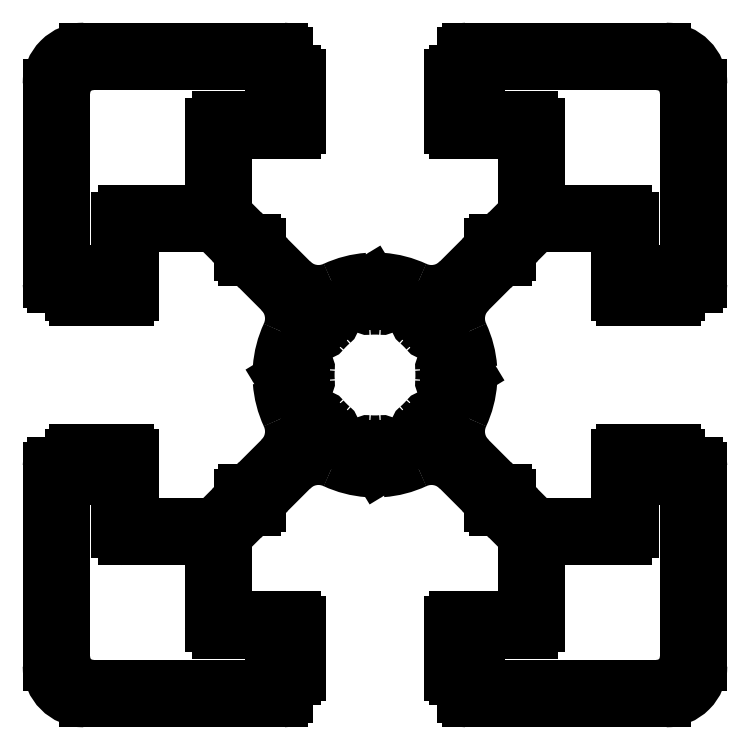
<metadata>
{"format":"dxf","ext":"dxf","renderer":"ezdxf+matplotlib","layout":"modelspace","background":"white","min_lineweight":24,"dpi":150}
</metadata>
<code>
0
SECTION
2
ENTITIES
0
LINE
8
0
10
2013
20
1328
30
0
11
2013
21
1323
31
0
0
ARC
8
0
10
2013
20
1323
30
0
40
0.5
50
180
51
270
0
LINE
8
0
10
2013
20
1322
30
0
11
2018
21
1322
31
0
0
LINE
8
0
10
2018
20
1322
30
0
11
2018
21
1320
31
0
0
LINE
8
0
10
2018
20
1320
30
0
11
2017
21
1320
31
0
0
ARC
8
0
10
2017
20
1320
30
0
40
0.3
50
90
51
180
0
LINE
8
0
10
2017
20
1320
30
0
11
2017
21
1319
31
0
0
LINE
8
0
10
2017
20
1319
30
0
11
2005
21
1319
31
0
0
ARC
8
0
10
2005
20
1321
30
0
40
1.9
50
180
51
270
0
LINE
8
0
10
2003
20
1321
30
0
11
2003
21
1333
31
0
0
LINE
8
0
10
2003
20
1333
30
0
11
2004
21
1333
31
0
0
ARC
8
0
10
2004
20
1333
30
0
40
0.3
50
270
51
360
0
LINE
8
0
10
2004
20
1333
30
0
11
2004
21
1334
31
0
0
LINE
8
0
10
2004
20
1334
30
0
11
2006
21
1334
31
0
0
LINE
8
0
10
2006
20
1334
30
0
11
2006
21
1329
31
0
0
ARC
8
0
10
2007
20
1329
30
0
40
0.5
50
180
51
270
0
LINE
8
0
10
2007
20
1329
30
0
11
2012
21
1329
31
0
0
ARC
8
0
10
2012
20
1328
30
0
40
0.5
50
360
51
90
0
LINE
8
0
10
2018
20
1358
30
0
11
2013
21
1358
31
0
0
ARC
8
0
10
2013
20
1358
30
0
40
0.5
50
90
51
180
0
LINE
8
0
10
2013
20
1358
30
0
11
2013
21
1352
31
0
0
ARC
8
0
10
2012
20
1352
30
0
40
0.5
50
270
51
360
0
LINE
8
0
10
2012
20
1352
30
0
11
2007
21
1352
31
0
0
ARC
8
0
10
2007
20
1351
30
0
40
0.5
50
90
51
180
0
LINE
8
0
10
2006
20
1351
30
0
11
2006
21
1347
31
0
0
LINE
8
0
10
2006
20
1347
30
0
11
2004
21
1347
31
0
0
LINE
8
0
10
2004
20
1347
30
0
11
2004
21
1347
31
0
0
ARC
8
0
10
2004
20
1347
30
0
40
0.3
50
4.342e-11
51
90
0
LINE
8
0
10
2004
20
1347
30
0
11
2003
21
1347
31
0
0
LINE
8
0
10
2003
20
1347
30
0
11
2003
21
1360
31
0
0
ARC
8
0
10
2005
20
1360
30
0
40
1.9
50
90
51
180
0
LINE
8
0
10
2005
20
1362
30
0
11
2017
21
1362
31
0
0
LINE
8
0
10
2017
20
1362
30
0
11
2017
21
1360
31
0
0
ARC
8
0
10
2017
20
1360
30
0
40
0.3
50
180
51
270
0
LINE
8
0
10
2017
20
1360
30
0
11
2018
21
1360
31
0
0
LINE
8
0
10
2018
20
1360
30
0
11
2018
21
1358
31
0
0
ARC
8
0
10
2043
20
1360
30
0
40
1.9
50
0
51
90
0
LINE
8
0
10
2045
20
1360
30
0
11
2045
21
1347
31
0
0
LINE
8
0
10
2045
20
1347
30
0
11
2044
21
1347
31
0
0
ARC
8
0
10
2044
20
1347
30
0
40
0.3
50
90
51
180
0
LINE
8
0
10
2044
20
1347
30
0
11
2044
21
1347
31
0
0
LINE
8
0
10
2044
20
1347
30
0
11
2042
21
1347
31
0
0
LINE
8
0
10
2042
20
1347
30
0
11
2042
21
1351
31
0
0
ARC
8
0
10
2041
20
1351
30
0
40
0.5
50
360
51
90
0
LINE
8
0
10
2041
20
1352
30
0
11
2036
21
1352
31
0
0
ARC
8
0
10
2036
20
1352
30
0
40
0.5
50
180
51
270
0
LINE
8
0
10
2035
20
1352
30
0
11
2035
21
1358
31
0
0
ARC
8
0
10
2035
20
1358
30
0
40
0.5
50
2.606e-11
51
90
0
LINE
8
0
10
2035
20
1358
30
0
11
2030
21
1358
31
0
0
LINE
8
0
10
2030
20
1358
30
0
11
2030
21
1360
31
0
0
LINE
8
0
10
2030
20
1360
30
0
11
2031
21
1360
31
0
0
ARC
8
0
10
2031
20
1360
30
0
40
0.3
50
270
51
0
0
LINE
8
0
10
2031
20
1360
30
0
11
2031
21
1362
31
0
0
LINE
8
0
10
2031
20
1362
30
0
11
2043
21
1362
31
0
0
ARC
8
0
10
2024
20
1340
30
0
40
4.5
50
354.6
51
5.379
0
ARC
8
0
10
2029
20
1340
30
0
40
0.3
50
174.6
51
270
0
LINE
8
0
10
2029
20
1339
30
0
11
2029
21
1339
31
0
0
ARC
8
0
10
2029
20
1339
30
0
40
0.3
50
348.1
51
90
0
ARC
8
0
10
2024
20
1340
30
0
40
5.4
50
326.9
51
348.1
0
ARC
8
0
10
2028
20
1337
30
0
40
0.3
50
225
51
326.9
0
LINE
8
0
10
2028
20
1337
30
0
11
2028
21
1337
31
0
0
ARC
8
0
10
2028
20
1337
30
0
40
0.3
50
45
51
140.4
0
ARC
8
0
10
2024
20
1340
30
0
40
4.5
50
309.6
51
320.4
0
ARC
8
0
10
2027
20
1337
30
0
40
0.3
50
129.6
51
225
0
LINE
8
0
10
2027
20
1336
30
0
11
2027
21
1336
31
0
0
ARC
8
0
10
2027
20
1336
30
0
40
0.3
50
303.1
51
45
0
ARC
8
0
10
2024
20
1340
30
0
40
5.4
50
281.9
51
303.1
0
ARC
8
0
10
2025
20
1335
30
0
40
0.3
50
180
51
281.9
0
LINE
8
0
10
2025
20
1335
30
0
11
2025
21
1335
31
0
0
ARC
8
0
10
2024
20
1335
30
0
40
0.3
50
360
51
95.38
0
ARC
8
0
10
2024
20
1340
30
0
40
4.5
50
264.6
51
275.4
0
ARC
8
0
10
2024
20
1335
30
0
40
0.3
50
84.62
51
180
0
LINE
8
0
10
2023
20
1335
30
0
11
2023
21
1335
31
0
0
ARC
8
0
10
2023
20
1335
30
0
40
0.3
50
258.1
51
4.349e-11
0
ARC
8
0
10
2024
20
1340
30
0
40
5.4
50
236.9
51
258.1
0
ARC
8
0
10
2021
20
1336
30
0
40
0.3
50
135
51
236.9
0
LINE
8
0
10
2021
20
1336
30
0
11
2021
21
1336
31
0
0
ARC
8
0
10
2021
20
1337
30
0
40
0.3
50
315
51
50.38
0
ARC
8
0
10
2024
20
1340
30
0
40
4.5
50
219.6
51
230.4
0
ARC
8
0
10
2020
20
1337
30
0
40
0.3
50
39.62
51
135
0
LINE
8
0
10
2020
20
1337
30
0
11
2020
21
1337
31
0
0
ARC
8
0
10
2020
20
1337
30
0
40
0.3
50
213.1
51
315
0
ARC
8
0
10
2024
20
1340
30
0
40
5.4
50
191.9
51
213.1
0
ARC
8
0
10
2019
20
1339
30
0
40
0.3
50
90
51
191.9
0
LINE
8
0
10
2019
20
1339
30
0
11
2019
21
1339
31
0
0
ARC
8
0
10
2019
20
1340
30
0
40
0.3
50
270
51
5.379
0
ARC
8
0
10
2024
20
1340
30
0
40
4.5
50
174.6
51
185.4
0
ARC
8
0
10
2019
20
1341
30
0
40
0.3
50
354.6
51
90
0
LINE
8
0
10
2019
20
1341
30
0
11
2019
21
1341
31
0
0
ARC
8
0
10
2019
20
1341
30
0
40
0.3
50
168.1
51
270
0
ARC
8
0
10
2024
20
1340
30
0
40
5.4
50
146.9
51
168.1
0
ARC
8
0
10
2020
20
1343
30
0
40
0.3
50
45
51
146.9
0
LINE
8
0
10
2020
20
1343
30
0
11
2020
21
1343
31
0
0
ARC
8
0
10
2020
20
1343
30
0
40
0.3
50
225
51
320.4
0
ARC
8
0
10
2024
20
1340
30
0
40
4.5
50
129.6
51
140.4
0
ARC
8
0
10
2021
20
1344
30
0
40
0.3
50
309.6
51
45
0
LINE
8
0
10
2021
20
1344
30
0
11
2021
21
1344
31
0
0
ARC
8
0
10
2021
20
1345
30
0
40
0.3
50
123.1
51
225
0
ARC
8
0
10
2024
20
1340
30
0
40
5.4
50
101.9
51
123.1
0
ARC
8
0
10
2023
20
1345
30
0
40
0.3
50
0
51
101.9
0
LINE
8
0
10
2023
20
1345
30
0
11
2023
21
1345
31
0
0
ARC
8
0
10
2024
20
1345
30
0
40
0.3
50
180
51
275.4
0
ARC
8
0
10
2024
20
1340
30
0
40
4.5
50
84.62
51
95.38
0
ARC
8
0
10
2024
20
1345
30
0
40
0.3
50
264.6
51
0
0
LINE
8
0
10
2025
20
1345
30
0
11
2025
21
1345
31
0
0
ARC
8
0
10
2025
20
1345
30
0
40
0.3
50
78.12
51
180
0
ARC
8
0
10
2024
20
1340
30
0
40
5.4
50
56.88
51
78.12
0
ARC
8
0
10
2027
20
1345
30
0
40
0.3
50
315
51
56.88
0
LINE
8
0
10
2027
20
1344
30
0
11
2027
21
1344
31
0
0
ARC
8
0
10
2027
20
1344
30
0
40
0.3
50
135
51
230.4
0
ARC
8
0
10
2024
20
1340
30
0
40
4.5
50
39.62
51
50.38
0
ARC
8
0
10
2028
20
1343
30
0
40
0.3
50
219.6
51
315
0
LINE
8
0
10
2028
20
1343
30
0
11
2028
21
1343
31
0
0
ARC
8
0
10
2028
20
1343
30
0
40
0.3
50
33.12
51
135
0
ARC
8
0
10
2024
20
1340
30
0
40
5.4
50
11.88
51
33.12
0
ARC
8
0
10
2029
20
1341
30
0
40
0.3
50
270
51
11.88
0
LINE
8
0
10
2029
20
1341
30
0
11
2029
21
1341
31
0
0
ARC
8
0
10
2029
20
1341
30
0
40
0.3
50
90
51
185.4
0
LINE
8
0
10
2036
20
1329
30
0
11
2041
21
1329
31
0
0
ARC
8
0
10
2041
20
1329
30
0
40
0.5
50
270
51
1.303e-11
0
LINE
8
0
10
2042
20
1329
30
0
11
2042
21
1334
31
0
0
LINE
8
0
10
2042
20
1334
30
0
11
2044
21
1334
31
0
0
LINE
8
0
10
2044
20
1334
30
0
11
2044
21
1333
31
0
0
ARC
8
0
10
2044
20
1333
30
0
40
0.3
50
180
51
270
0
LINE
8
0
10
2044
20
1333
30
0
11
2045
21
1333
31
0
0
LINE
8
0
10
2045
20
1333
30
0
11
2045
21
1321
31
0
0
ARC
8
0
10
2043
20
1321
30
0
40
1.9
50
270
51
0
0
LINE
8
0
10
2043
20
1319
30
0
11
2031
21
1319
31
0
0
LINE
8
0
10
2031
20
1319
30
0
11
2031
21
1320
31
0
0
ARC
8
0
10
2031
20
1320
30
0
40
0.3
50
0
51
90
0
LINE
8
0
10
2031
20
1320
30
0
11
2030
21
1320
31
0
0
LINE
8
0
10
2030
20
1320
30
0
11
2030
21
1322
31
0
0
LINE
8
0
10
2030
20
1322
30
0
11
2035
21
1322
31
0
0
ARC
8
0
10
2035
20
1323
30
0
40
0.5
50
270
51
1.303e-11
0
LINE
8
0
10
2035
20
1323
30
0
11
2035
21
1328
31
0
0
ARC
8
0
10
2036
20
1328
30
0
40
0.5
50
90
51
180
0
LINE
8
0
10
2030
20
1340
30
0
11
2031
21
1340
31
0
0
ARC
8
0
10
2030
20
1341
30
0
40
0.3
50
301.3
51
4.145
0
ARC
8
0
10
2024
20
1340
30
0
40
6.7
50
4.145
51
24.98
0
ARC
8
0
10
2032
20
1344
30
0
40
2.5
50
135
51
205
0
LINE
8
0
10
2031
20
1346
30
0
11
2033
21
1348
31
0
0
LINE
8
0
10
2033
20
1348
30
0
11
2033
21
1348
31
0
0
ARC
8
0
10
2033
20
1348
30
0
40
0.3
50
270
51
1.954e-10
0
LINE
8
0
10
2033
20
1348
30
0
11
2033
21
1349
31
0
0
LINE
8
0
10
2033
20
1349
30
0
11
2035
21
1350
31
0
0
ARC
8
0
10
2036
20
1349
30
0
40
1
50
90
51
135
0
LINE
8
0
10
2036
20
1350
30
0
11
2041
21
1350
31
0
0
LINE
8
0
10
2041
20
1350
30
0
11
2041
21
1346
31
0
0
ARC
8
0
10
2041
20
1346
30
0
40
0.3
50
180
51
270
0
LINE
8
0
10
2041
20
1345
30
0
11
2045
21
1345
31
0
0
ARC
8
0
10
2045
20
1346
30
0
40
0.3
50
270
51
3.636e-08
0
LINE
8
0
10
2045
20
1346
30
0
11
2045
21
1346
31
0
0
LINE
8
0
10
2045
20
1346
30
0
11
2046
21
1346
31
0
0
ARC
8
0
10
2046
20
1347
30
0
40
0.3
50
270
51
0
0
LINE
8
0
10
2047
20
1347
30
0
11
2047
21
1360
31
0
0
ARC
8
0
10
2044
20
1360
30
0
40
2.5
50
0
51
90
0
LINE
8
0
10
2044
20
1363
30
0
11
2030
21
1363
31
0
0
ARC
8
0
10
2030
20
1362
30
0
40
0.3
50
90
51
180
0
LINE
8
0
10
2030
20
1362
30
0
11
2030
21
1361
31
0
0
LINE
8
0
10
2030
20
1361
30
0
11
2029
21
1361
31
0
0
ARC
8
0
10
2029
20
1361
30
0
40
0.3
50
90
51
180
0
LINE
8
0
10
2029
20
1361
30
0
11
2029
21
1357
31
0
0
ARC
8
0
10
2029
20
1357
30
0
40
0.3
50
180
51
270
0
LINE
8
0
10
2029
20
1357
30
0
11
2034
21
1357
31
0
0
LINE
8
0
10
2034
20
1357
30
0
11
2034
21
1352
31
0
0
ARC
8
0
10
2033
20
1352
30
0
40
1
50
315
51
0.0008513
0
LINE
8
0
10
2034
20
1351
30
0
11
2032
21
1350
31
0
0
LINE
8
0
10
2032
20
1350
30
0
11
2032
21
1350
31
0
0
ARC
8
0
10
2032
20
1349
30
0
40
0.3
50
90
51
180
0
LINE
8
0
10
2032
20
1349
30
0
11
2032
21
1349
31
0
0
LINE
8
0
10
2032
20
1349
30
0
11
2030
21
1347
31
0
0
ARC
8
0
10
2028
20
1349
30
0
40
2.5
50
245
51
315
0
ARC
8
0
10
2024
20
1340
30
0
40
6.7
50
65.02
51
85.86
0
ARC
8
0
10
2024
20
1347
30
0
40
0.3
50
81.16
51
166.6
0
ARC
8
0
10
2024
20
1347
30
0
40
0.15
50
211.3
51
347.2
0
LINE
8
0
10
2024
20
1347
30
0
11
2024
21
1347
31
0
0
ARC
8
0
10
2024
20
1347
30
0
40
0.3
50
31.31
51
94.14
0
ARC
8
0
10
2024
20
1340
30
0
40
6.7
50
94.14
51
115
0
ARC
8
0
10
2020
20
1349
30
0
40
2.5
50
225
51
295
0
LINE
8
0
10
2018
20
1347
30
0
11
2016
21
1349
31
0
0
LINE
8
0
10
2016
20
1349
30
0
11
2016
21
1349
31
0
0
ARC
8
0
10
2016
20
1349
30
0
40
0.3
50
0
51
90
0
LINE
8
0
10
2016
20
1350
30
0
11
2016
21
1350
31
0
0
LINE
8
0
10
2016
20
1350
30
0
11
2014
21
1351
31
0
0
ARC
8
0
10
2015
20
1352
30
0
40
1
50
180
51
225
0
LINE
8
0
10
2014
20
1352
30
0
11
2014
21
1357
31
0
0
LINE
8
0
10
2014
20
1357
30
0
11
2019
21
1357
31
0
0
ARC
8
0
10
2019
20
1357
30
0
40
0.3
50
270
51
360
0
LINE
8
0
10
2019
20
1357
30
0
11
2019
21
1361
31
0
0
ARC
8
0
10
2019
20
1361
30
0
40
0.3
50
0
51
90
0
LINE
8
0
10
2019
20
1361
30
0
11
2018
21
1361
31
0
0
LINE
8
0
10
2018
20
1361
30
0
11
2018
21
1362
31
0
0
ARC
8
0
10
2018
20
1362
30
0
40
0.3
50
0
51
90
0
LINE
8
0
10
2018
20
1363
30
0
11
2004
21
1363
31
0
0
ARC
8
0
10
2004
20
1360
30
0
40
2.5
50
90
51
180
0
LINE
8
0
10
2002
20
1360
30
0
11
2002
21
1347
31
0
0
ARC
8
0
10
2002
20
1347
30
0
40
0.3
50
180
51
270
0
LINE
8
0
10
2002
20
1346
30
0
11
2003
21
1346
31
0
0
LINE
8
0
10
2003
20
1346
30
0
11
2003
21
1346
31
0
0
ARC
8
0
10
2003
20
1346
30
0
40
0.3
50
180
51
270
0
LINE
8
0
10
2003
20
1345
30
0
11
2007
21
1345
31
0
0
ARC
8
0
10
2007
20
1346
30
0
40
0.3
50
270
51
360
0
LINE
8
0
10
2007
20
1346
30
0
11
2007
21
1350
31
0
0
LINE
8
0
10
2007
20
1350
30
0
11
2013
21
1350
31
0
0
ARC
8
0
10
2013
20
1349
30
0
40
1
50
45
51
90
0
LINE
8
0
10
2013
20
1350
30
0
11
2015
21
1349
31
0
0
LINE
8
0
10
2015
20
1349
30
0
11
2015
21
1348
31
0
0
ARC
8
0
10
2015
20
1348
30
0
40
0.3
50
180
51
270
0
LINE
8
0
10
2015
20
1348
30
0
11
2015
21
1348
31
0
0
LINE
8
0
10
2015
20
1348
30
0
11
2017
21
1346
31
0
0
ARC
8
0
10
2016
20
1344
30
0
40
2.5
50
335
51
45
0
ARC
8
0
10
2024
20
1340
30
0
40
6.7
50
155
51
175.9
0
ARC
8
0
10
2018
20
1341
30
0
40
0.3
50
171.2
51
256.6
0
ARC
8
0
10
2018
20
1340
30
0
40
0.15
50
301.3
51
77.16
0
LINE
8
0
10
2018
20
1340
30
0
11
2017
21
1340
31
0
0
ARC
8
0
10
2018
20
1340
30
0
40
0.3
50
121.3
51
184.1
0
ARC
8
0
10
2024
20
1340
30
0
40
6.7
50
184.1
51
205
0
ARC
8
0
10
2016
20
1336
30
0
40
2.5
50
315
51
24.98
0
LINE
8
0
10
2017
20
1335
30
0
11
2015
21
1332
31
0
0
LINE
8
0
10
2015
20
1332
30
0
11
2015
21
1332
31
0
0
ARC
8
0
10
2015
20
1332
30
0
40
0.3
50
90
51
180
0
LINE
8
0
10
2015
20
1332
30
0
11
2015
21
1332
31
0
0
LINE
8
0
10
2015
20
1332
30
0
11
2013
21
1330
31
0
0
ARC
8
0
10
2013
20
1331
30
0
40
1
50
270
51
315
0
LINE
8
0
10
2013
20
1330
30
0
11
2007
21
1330
31
0
0
LINE
8
0
10
2007
20
1330
30
0
11
2007
21
1335
31
0
0
ARC
8
0
10
2007
20
1335
30
0
40
0.3
50
0
51
90
0
LINE
8
0
10
2007
20
1335
30
0
11
2003
21
1335
31
0
0
ARC
8
0
10
2003
20
1335
30
0
40
0.3
50
90
51
180
0
LINE
8
0
10
2003
20
1335
30
0
11
2003
21
1334
31
0
0
LINE
8
0
10
2003
20
1334
30
0
11
2002
21
1334
31
0
0
ARC
8
0
10
2002
20
1334
30
0
40
0.3
50
90
51
180
0
LINE
8
0
10
2002
20
1334
30
0
11
2002
21
1320
31
0
0
ARC
8
0
10
2004
20
1320
30
0
40
2.5
50
180
51
270
0
LINE
8
0
10
2004
20
1318
30
0
11
2018
21
1318
31
0
0
ARC
8
0
10
2018
20
1318
30
0
40
0.3
50
270
51
9.597e-09
0
LINE
8
0
10
2018
20
1318
30
0
11
2018
21
1319
31
0
0
LINE
8
0
10
2018
20
1319
30
0
11
2019
21
1319
31
0
0
ARC
8
0
10
2019
20
1320
30
0
40
0.3
50
270
51
360
0
LINE
8
0
10
2019
20
1320
30
0
11
2019
21
1323
31
0
0
ARC
8
0
10
2019
20
1323
30
0
40
0.3
50
0
51
90
0
LINE
8
0
10
2019
20
1324
30
0
11
2014
21
1324
31
0
0
LINE
8
0
10
2014
20
1324
30
0
11
2014
21
1329
31
0
0
ARC
8
0
10
2015
20
1329
30
0
40
1
50
135
51
180
0
LINE
8
0
10
2014
20
1329
30
0
11
2016
21
1331
31
0
0
LINE
8
0
10
2016
20
1331
30
0
11
2016
21
1331
31
0
0
ARC
8
0
10
2016
20
1331
30
0
40
0.3
50
270
51
1.194e-10
0
LINE
8
0
10
2016
20
1331
30
0
11
2016
21
1331
31
0
0
LINE
8
0
10
2016
20
1331
30
0
11
2018
21
1334
31
0
0
ARC
8
0
10
2020
20
1332
30
0
40
2.5
50
65.02
51
135
0
ARC
8
0
10
2024
20
1340
30
0
40
6.7
50
245
51
265.9
0
ARC
8
0
10
2024
20
1334
30
0
40
0.3
50
261.2
51
346.6
0
ARC
8
0
10
2024
20
1334
30
0
40
0.15
50
31.31
51
167.2
0
LINE
8
0
10
2024
20
1334
30
0
11
2024
21
1334
31
0
0
ARC
8
0
10
2024
20
1334
30
0
40
0.3
50
211.3
51
274.1
0
ARC
8
0
10
2024
20
1340
30
0
40
6.7
50
274.1
51
295
0
ARC
8
0
10
2028
20
1332
30
0
40
2.5
50
45
51
115
0
LINE
8
0
10
2030
20
1334
30
0
11
2032
21
1331
31
0
0
LINE
8
0
10
2032
20
1331
30
0
11
2032
21
1331
31
0
0
ARC
8
0
10
2032
20
1331
30
0
40
0.3
50
180
51
270
0
LINE
8
0
10
2032
20
1331
30
0
11
2032
21
1331
31
0
0
LINE
8
0
10
2032
20
1331
30
0
11
2034
21
1329
31
0
0
ARC
8
0
10
2033
20
1329
30
0
40
1
50
360
51
45
0
LINE
8
0
10
2034
20
1329
30
0
11
2034
21
1324
31
0
0
LINE
8
0
10
2034
20
1324
30
0
11
2029
21
1324
31
0
0
ARC
8
0
10
2029
20
1323
30
0
40
0.3
50
90
51
180
0
LINE
8
0
10
2029
20
1323
30
0
11
2029
21
1320
31
0
0
ARC
8
0
10
2029
20
1320
30
0
40
0.3
50
180
51
270
0
LINE
8
0
10
2029
20
1319
30
0
11
2030
21
1319
31
0
0
LINE
8
0
10
2030
20
1319
30
0
11
2030
21
1318
31
0
0
ARC
8
0
10
2030
20
1318
30
0
40
0.3
50
180
51
270
0
LINE
8
0
10
2030
20
1318
30
0
11
2044
21
1318
31
0
0
ARC
8
0
10
2044
20
1320
30
0
40
2.5
50
270
51
3.917e-12
0
LINE
8
0
10
2047
20
1320
30
0
11
2047
21
1334
31
0
0
ARC
8
0
10
2046
20
1334
30
0
40
0.3
50
0
51
90
0
LINE
8
0
10
2046
20
1334
30
0
11
2045
21
1334
31
0
0
LINE
8
0
10
2045
20
1334
30
0
11
2045
21
1335
31
0
0
ARC
8
0
10
2045
20
1335
30
0
40
0.3
50
0
51
90
0
LINE
8
0
10
2045
20
1335
30
0
11
2041
21
1335
31
0
0
ARC
8
0
10
2041
20
1335
30
0
40
0.3
50
90
51
180
0
LINE
8
0
10
2041
20
1335
30
0
11
2041
21
1330
31
0
0
LINE
8
0
10
2041
20
1330
30
0
11
2036
21
1330
31
0
0
ARC
8
0
10
2036
20
1331
30
0
40
1
50
225
51
270
0
LINE
8
0
10
2035
20
1330
30
0
11
2033
21
1332
31
0
0
LINE
8
0
10
2033
20
1332
30
0
11
2033
21
1332
31
0
0
ARC
8
0
10
2033
20
1332
30
0
40
0.3
50
0
51
90
0
LINE
8
0
10
2033
20
1332
30
0
11
2033
21
1332
31
0
0
LINE
8
0
10
2033
20
1332
30
0
11
2031
21
1335
31
0
0
ARC
8
0
10
2032
20
1336
30
0
40
2.5
50
155
51
225
0
ARC
8
0
10
2024
20
1340
30
0
40
6.7
50
335
51
355.9
0
ARC
8
0
10
2030
20
1340
30
0
40
0.3
50
351.2
51
76.64
0
ARC
8
0
10
2031
20
1340
30
0
40
0.15
50
121.3
51
257.2
0
ENDSEC
0
EOF

</code>
